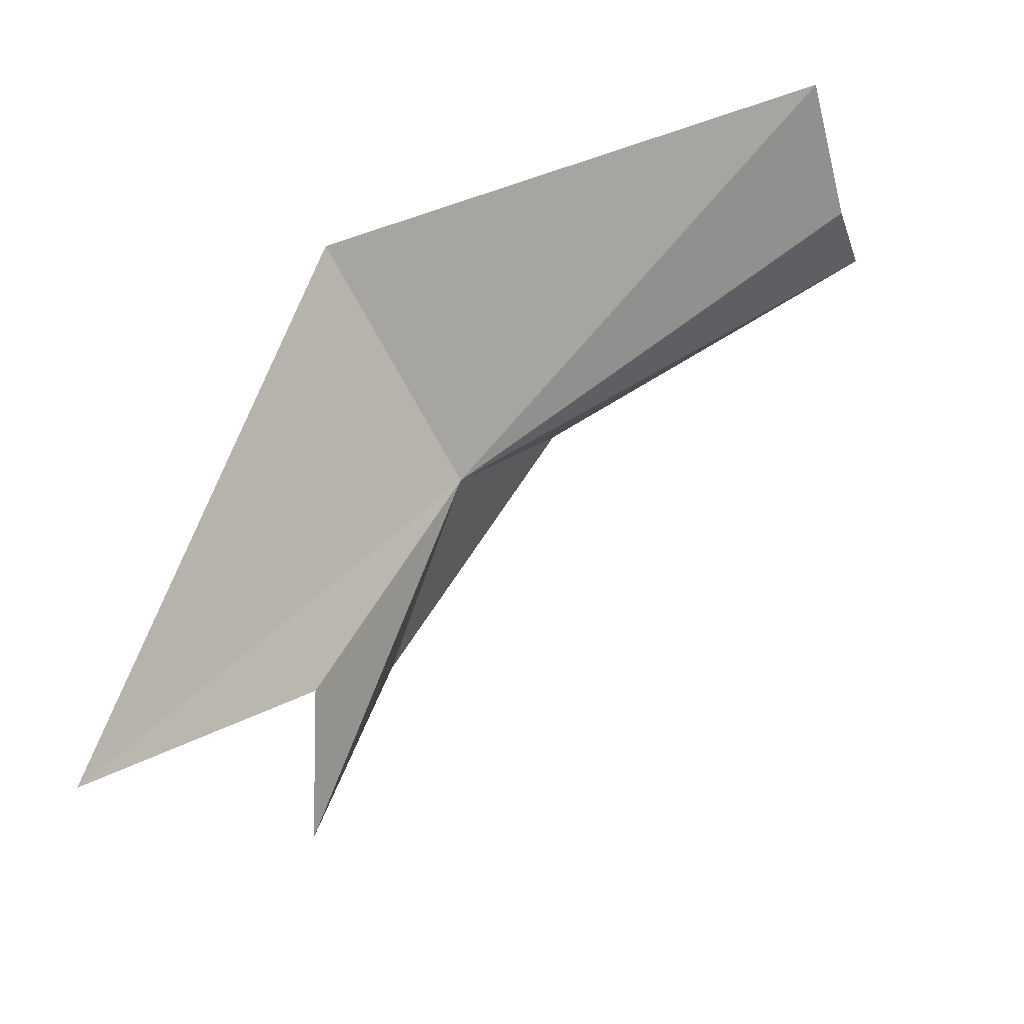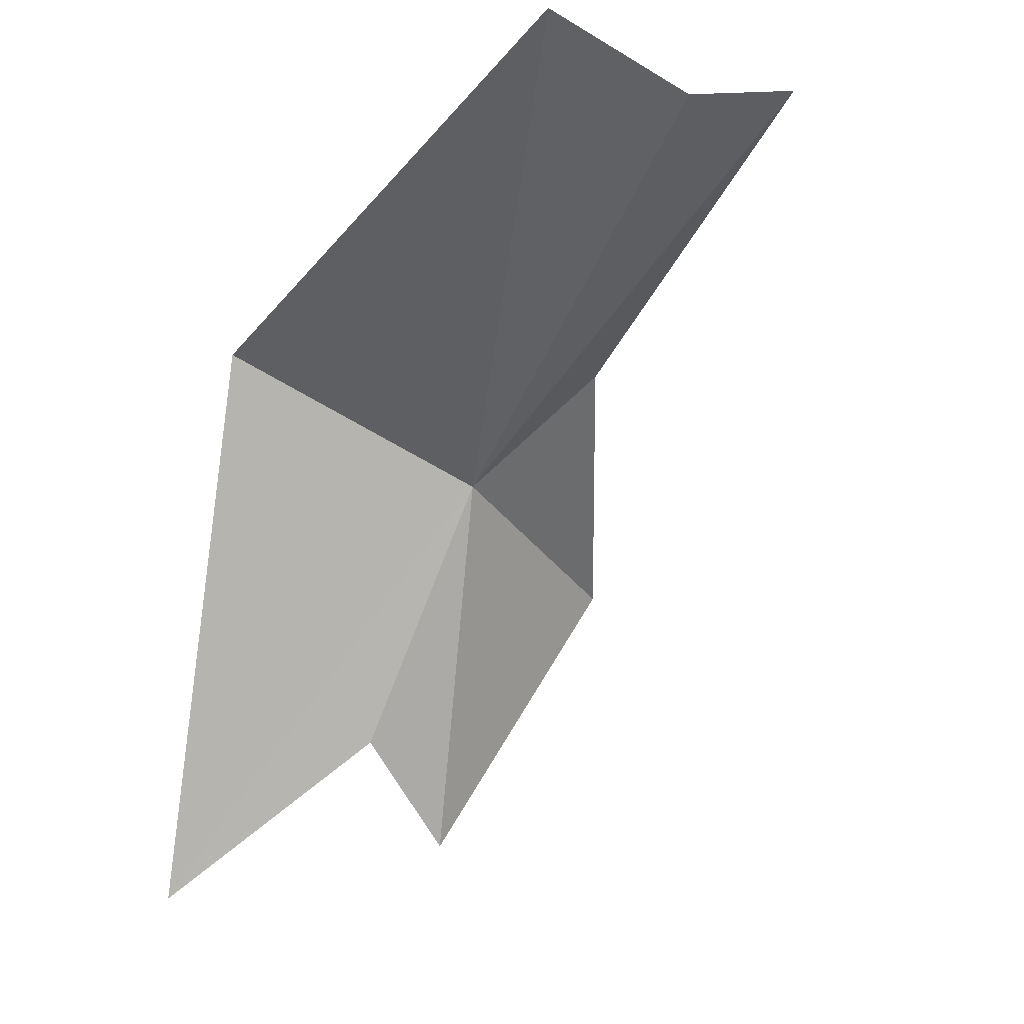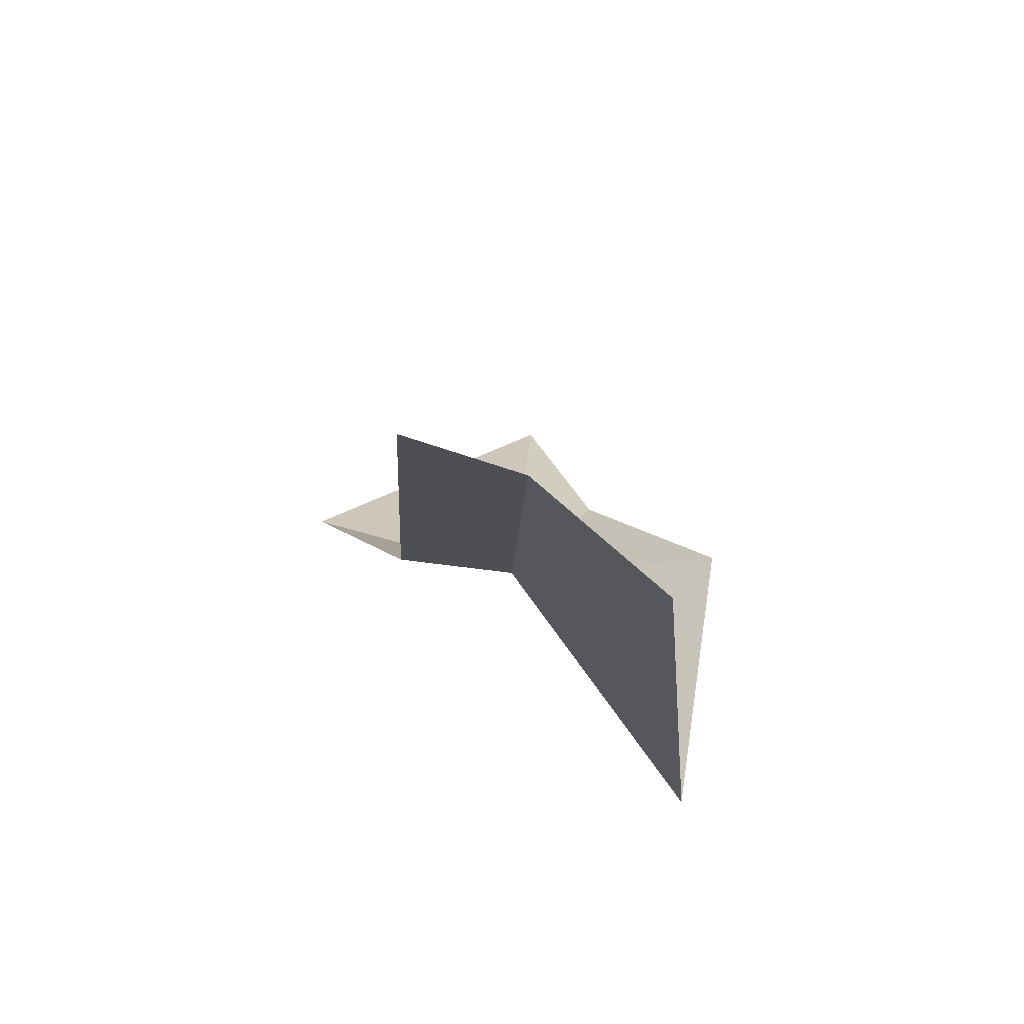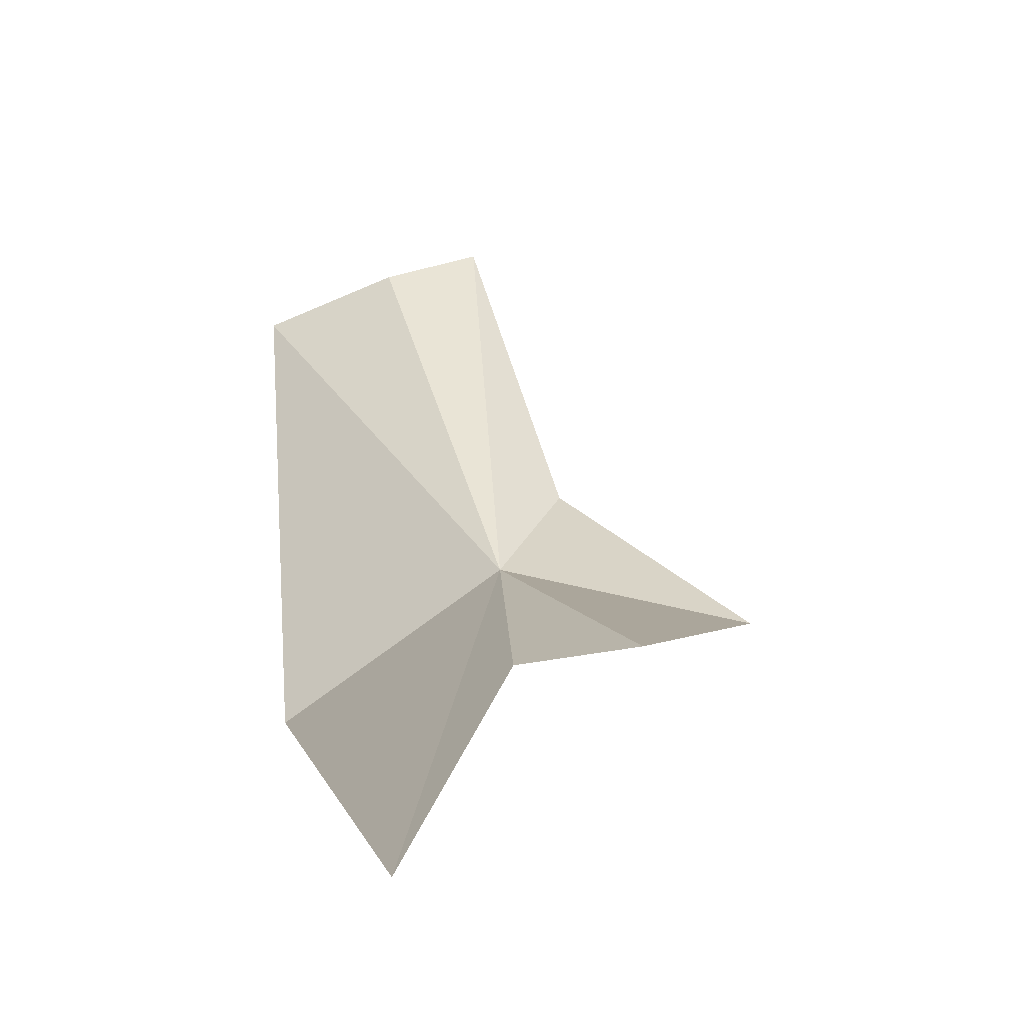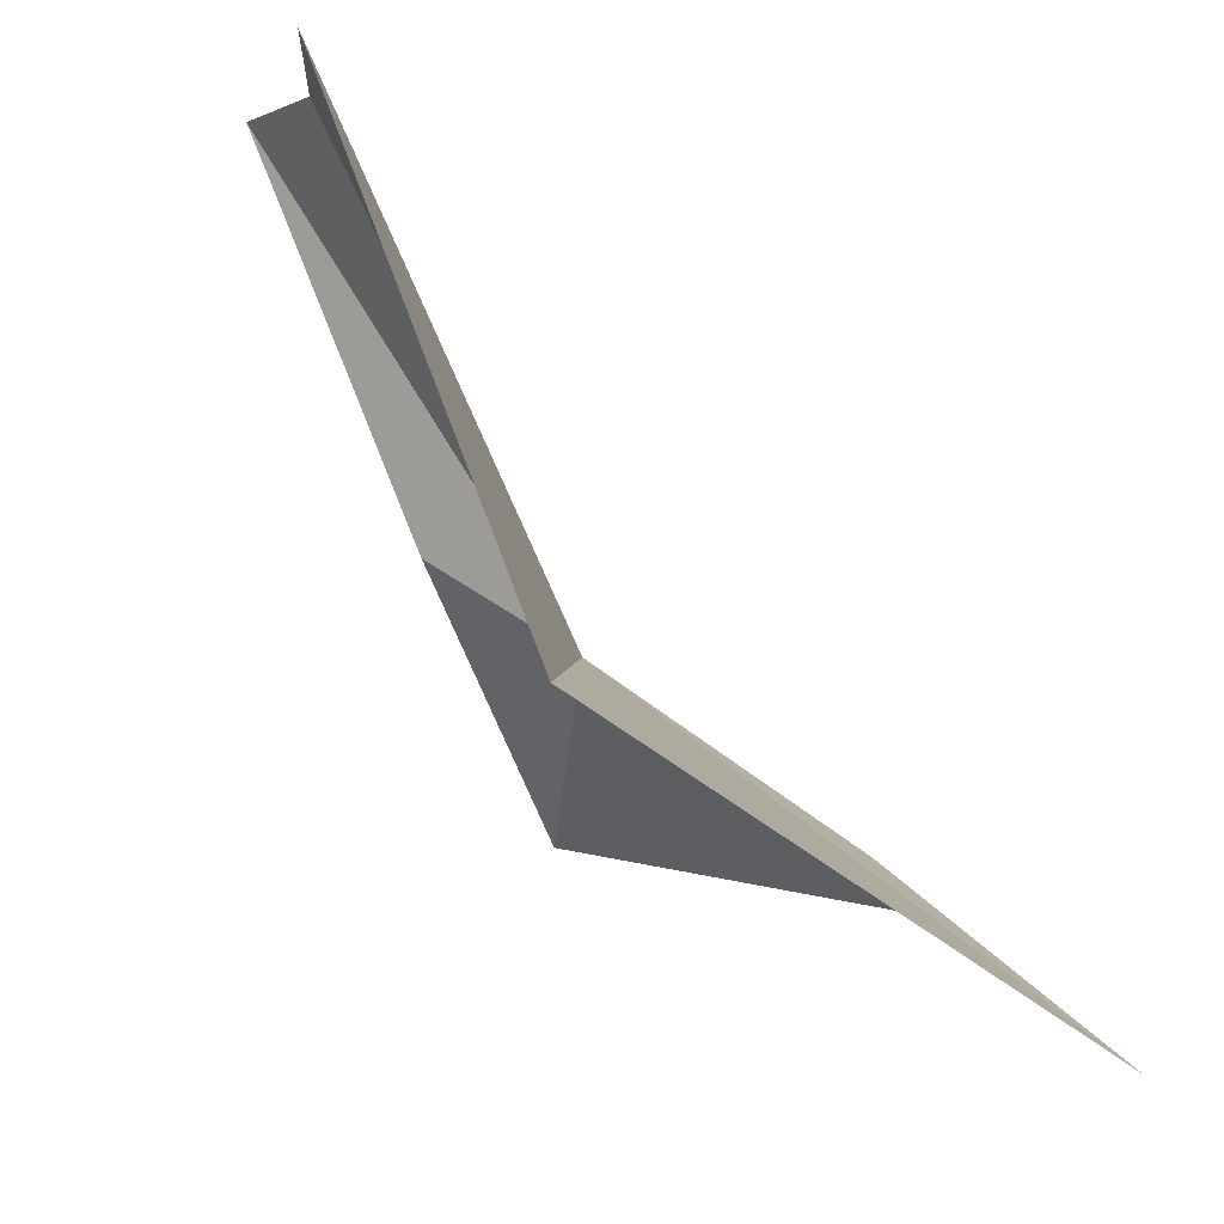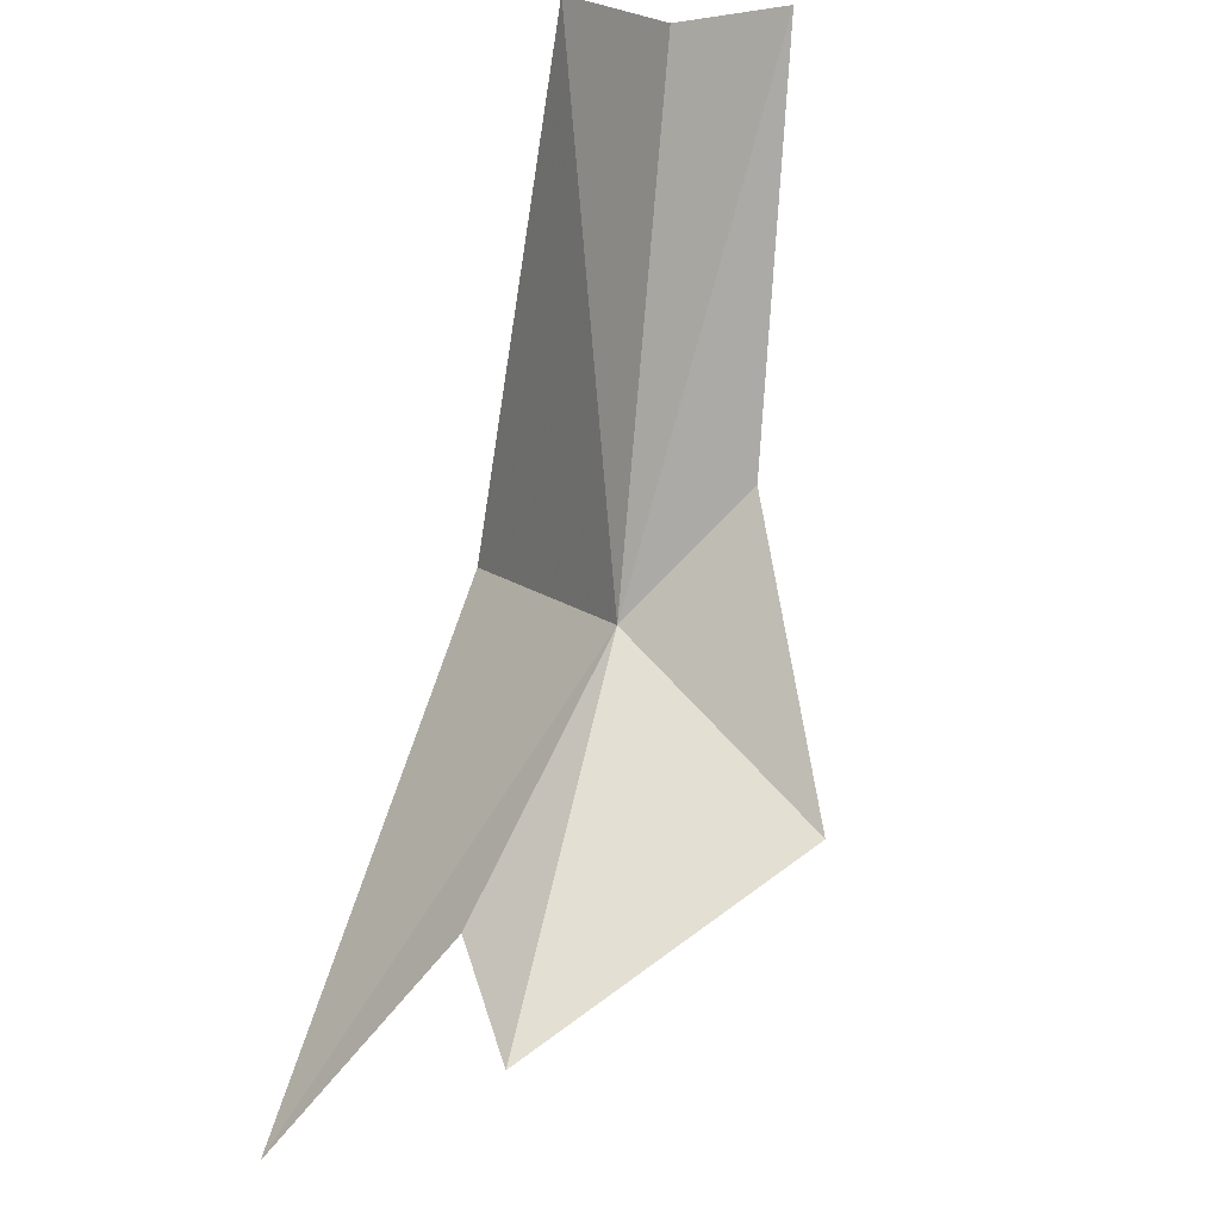
<metadata>
{"format":"obj","ext":"obj","renderer":"f3d","projection":"perspective","resolution":1024,"background":"white","views":[{"elev":-32.4,"azim":86.6,"up":"+Z"},{"elev":-8.5,"azim":138.4,"up":"+Z"},{"elev":41.9,"azim":14.0,"up":"+Y"},{"elev":-12.3,"azim":171.6,"up":"+Y"},{"elev":-27.4,"azim":61.7,"up":"+Y"},{"elev":46.8,"azim":-155.5,"up":"+Y"}]}
</metadata>
<code>
v 2.572 20.88 22.33
v 1.374 18.56 15.95
v -1.458 19.76 20.7
v 4.101 27.81 27.52
v 2.349 28.43 27.82
v 3.005 18.53 17.83
v 5.1 15.15 14.99
v 6.129 18.42 24.64
v 6.341 27.01 28.59
v 1.191 22.63 24.26
f 1 2 3
f 1 5 4
f 1 7 6
f 1 6 2
f 1 8 7
f 1 4 9
f 1 9 8
f 1 10 5
f 1 3 10

</code>
